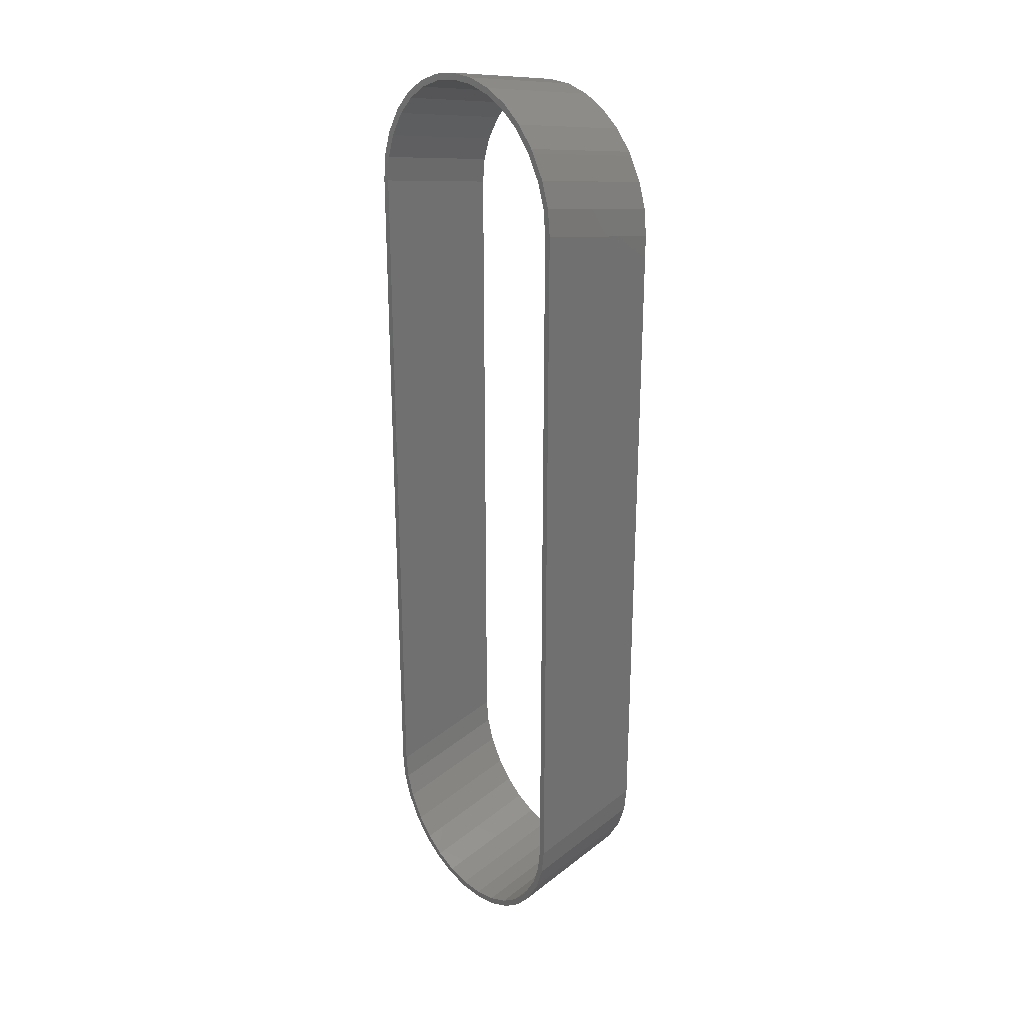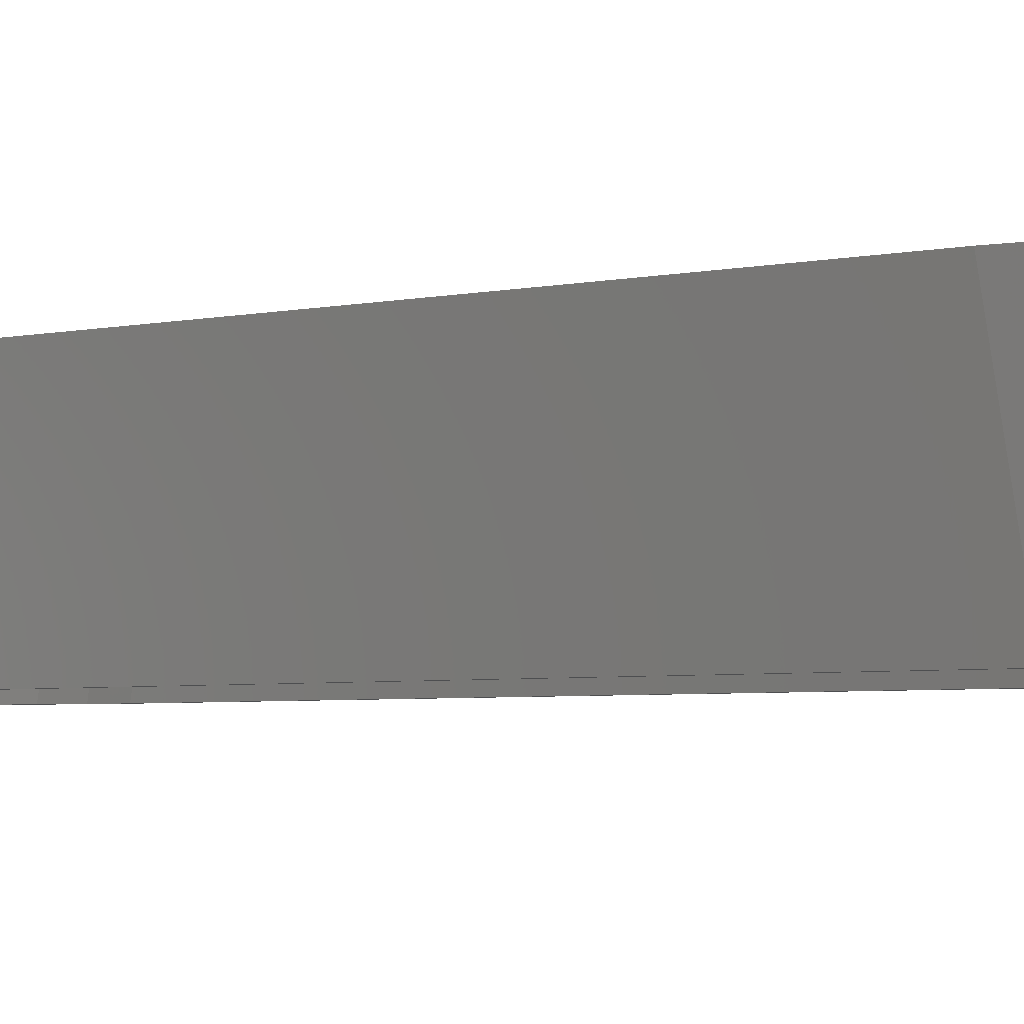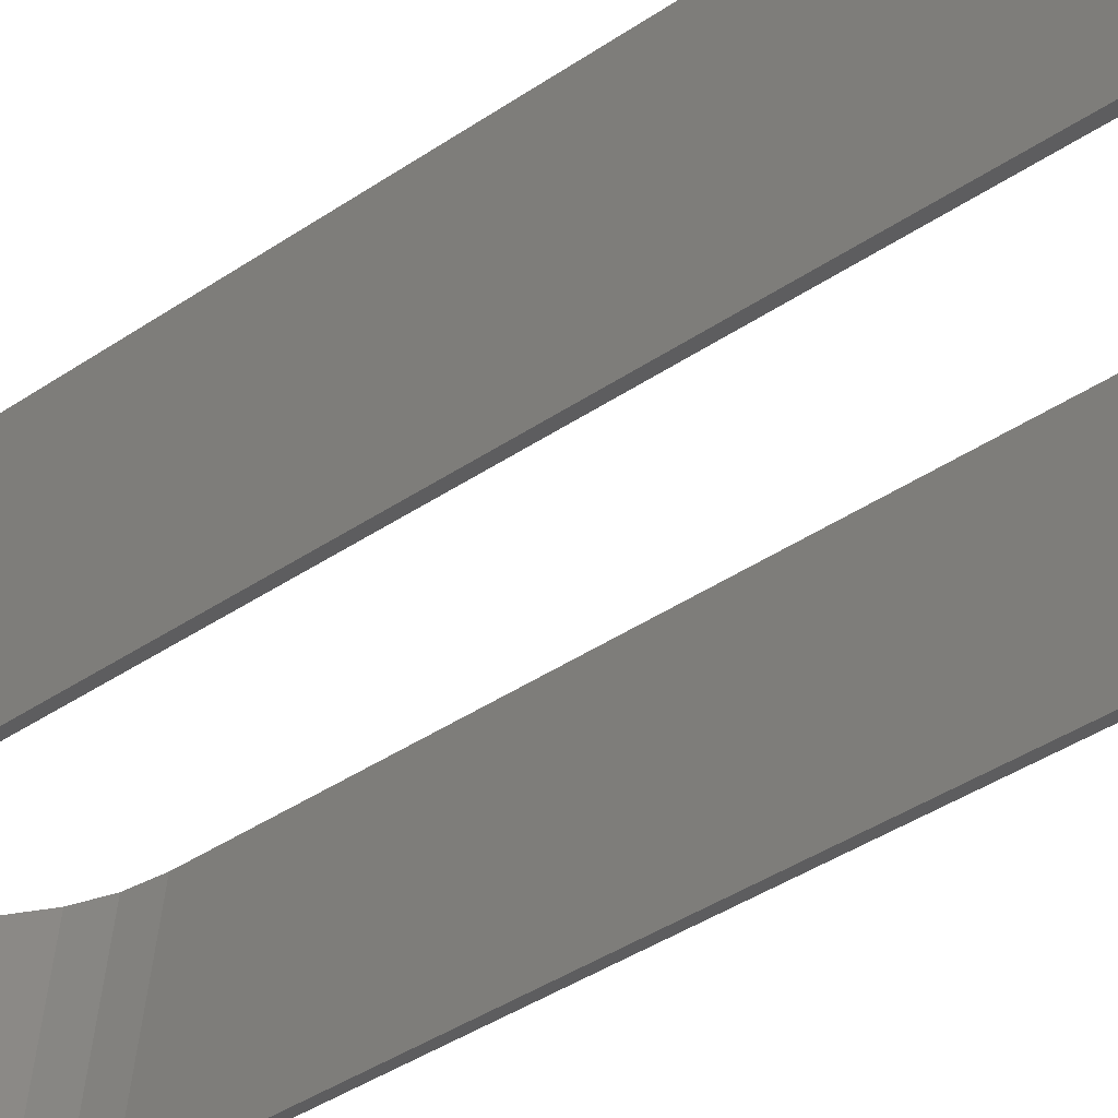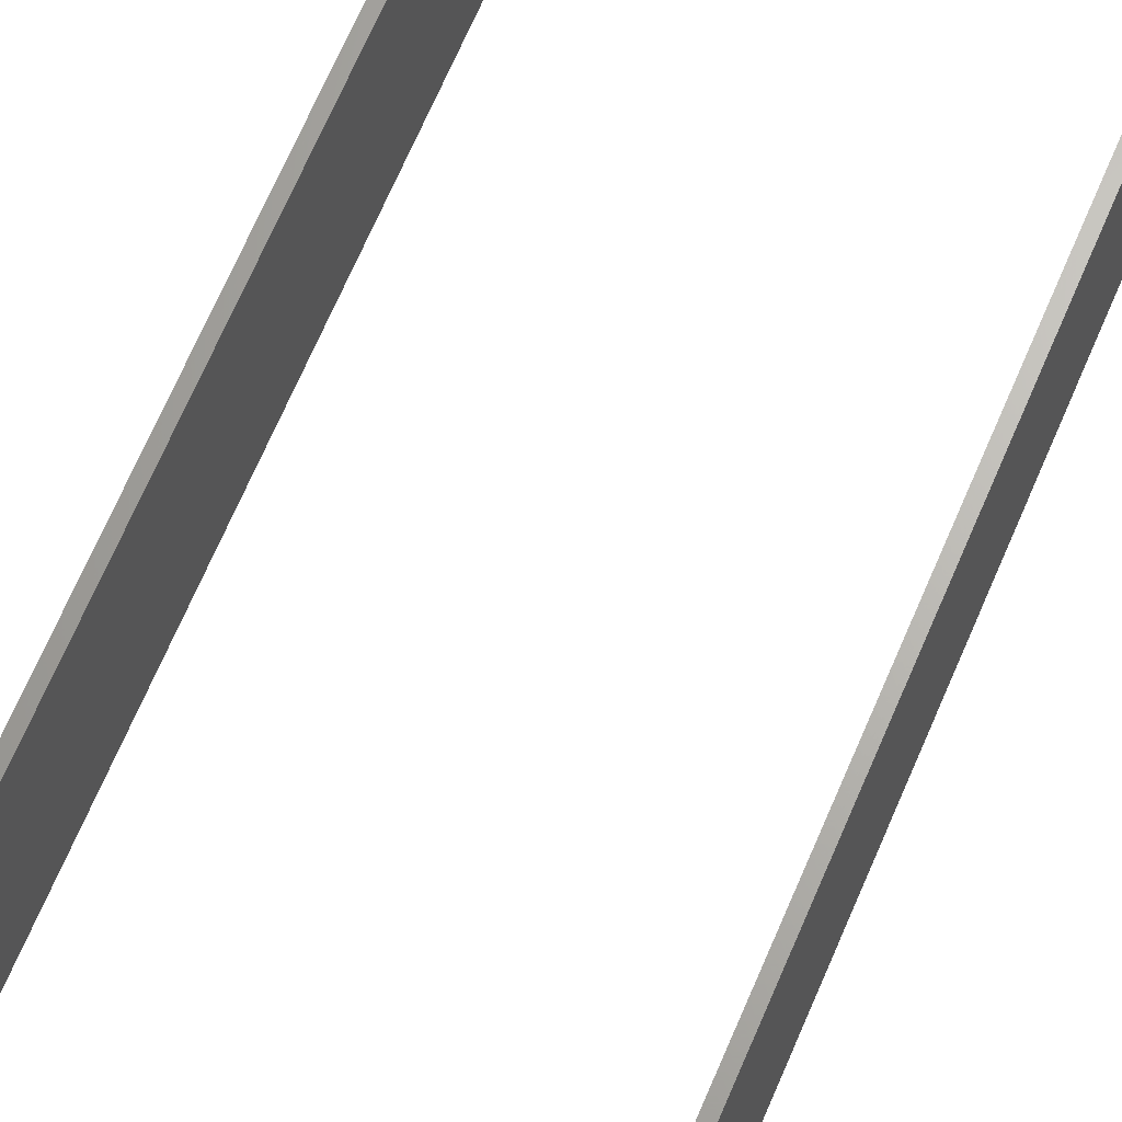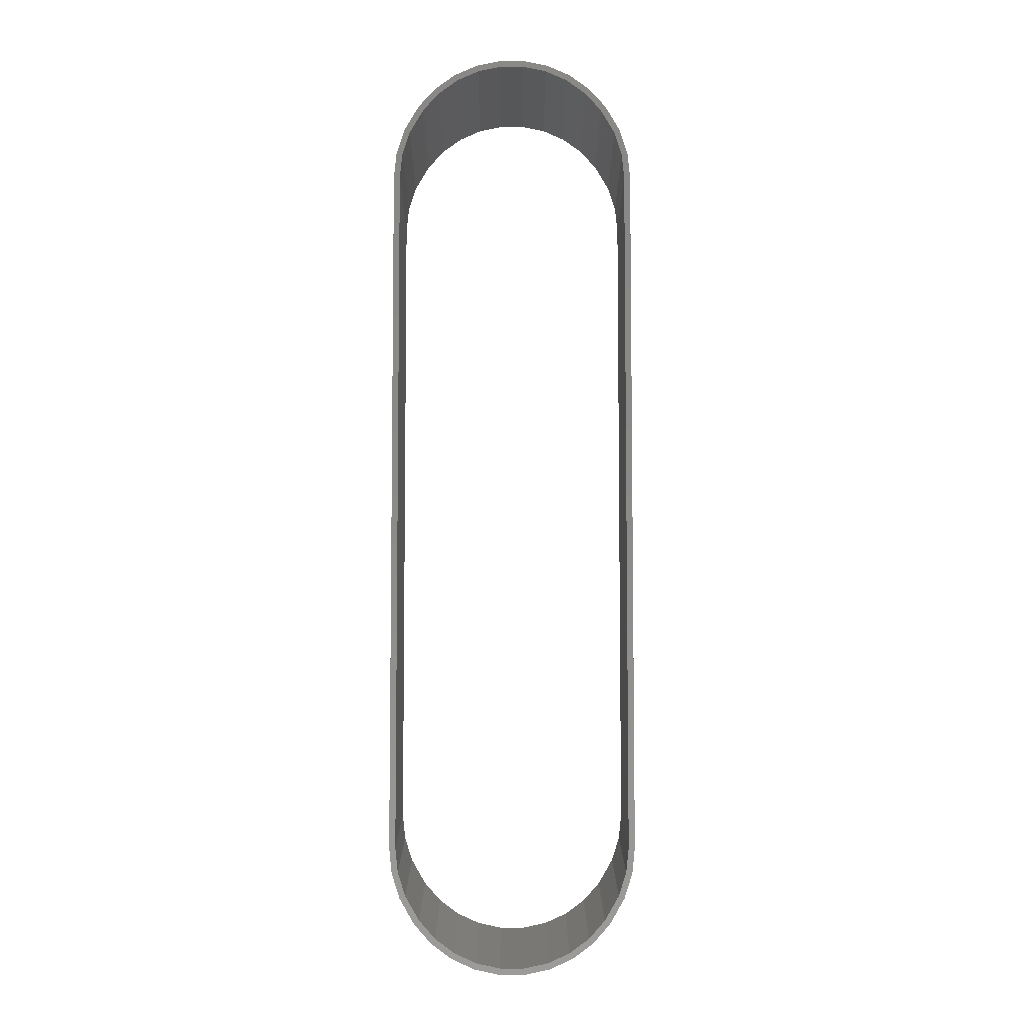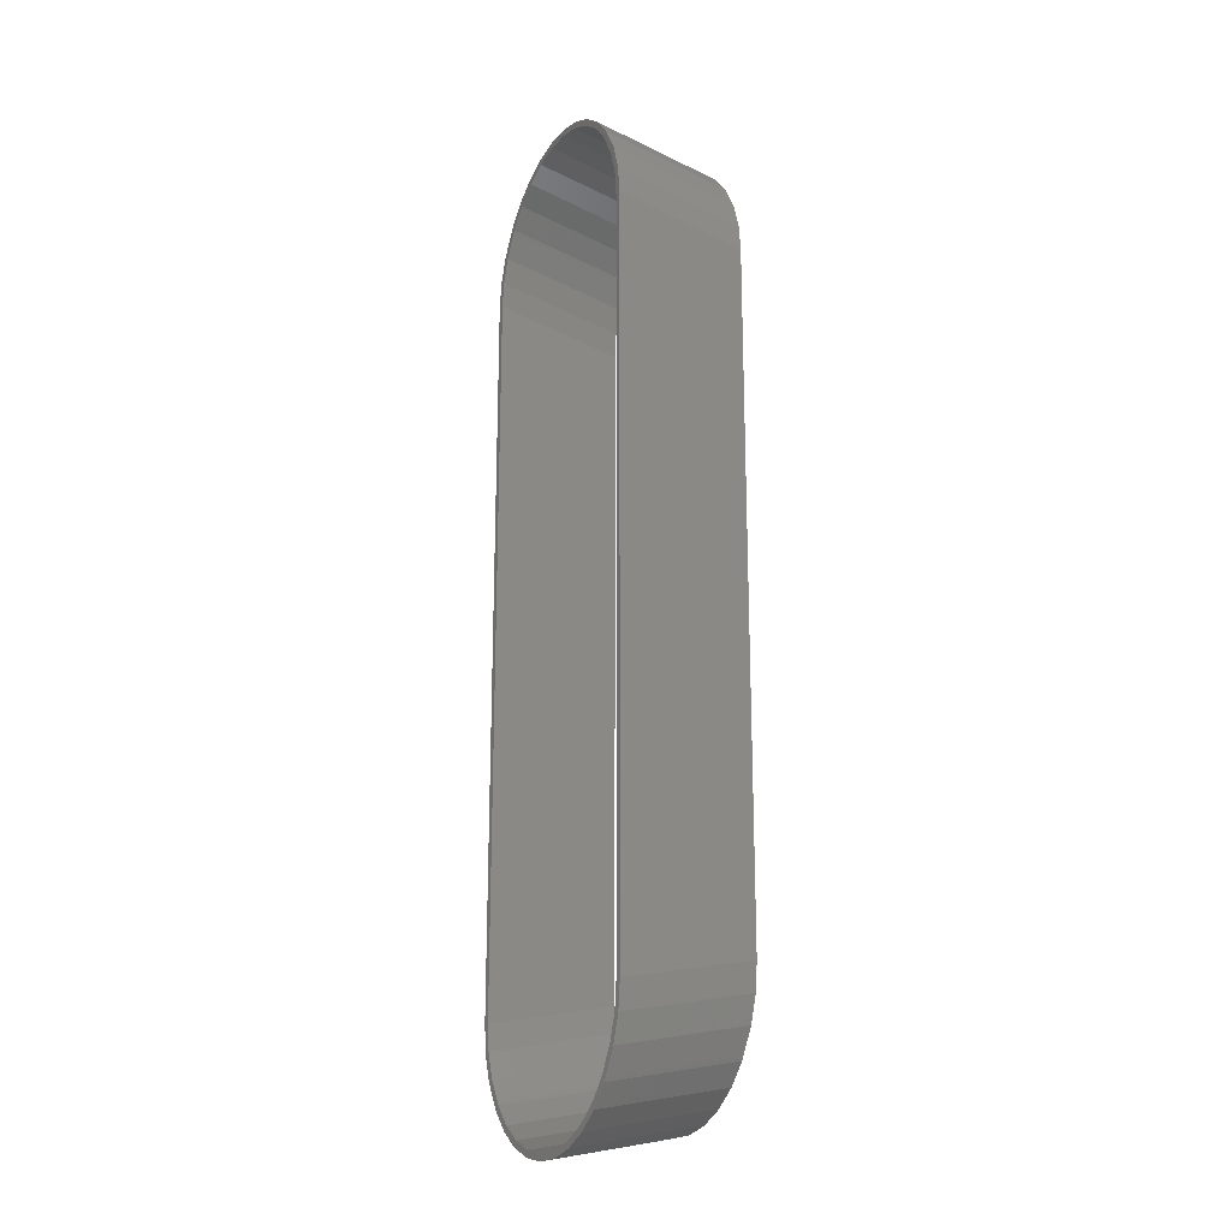
<metadata>
{"format":"stl","ext":"stl","renderer":"f3d","projection":"perspective","resolution":1024,"background":"white","views":[{"elev":26.7,"azim":-130.9,"up":"+Y"},{"elev":-2.9,"azim":-44.1,"up":"+Z"},{"elev":-32.7,"azim":135.0,"up":"+Z"},{"elev":66.0,"azim":22.8,"up":"+Z"},{"elev":-6.0,"azim":180.0,"up":"+Y"},{"elev":-20.1,"azim":-118.0,"up":"+Y"}]}
</metadata>
<code>
# stl→obj: 160 verts, 320 faces
v 7.913 32.17 5
v 7.942 34.12 -5
v 7.913 34.17 -5
v 8.041 31.96 5
v -10 -28 -5
v -9.781 -28.08 5
v -10 -26 5
v -9.781 -30.08 -5
v 4.891 36.89 -5
v 3.023 35.72 5
v 4.891 34.89 5
v 3.023 37.72 -5
v 1.022 -38.14 -5
v 3.023 -35.72 5
v 1.022 -36.14 5
v 3.023 -37.72 -5
v -9.135 -30.07 5
v -9.135 -32.07 -5
v -10 28 -5
v -9.781 28.08 5
v -9.781 30.08 -5
v -10 26 5
v 8.09 33.88 -5
v 8.09 31.88 5
v -6.545 -35.68 -5
v -4.891 -34.89 5
v -6.545 -33.68 5
v -4.891 -36.89 -5
v 7.913 -32.17 5
v 7.942 -34.12 -5
v 8.041 -31.96 5
v 7.913 -34.17 -5
v 8.09 -33.88 -5
v 8.09 -31.88 5
v -9.135 30.07 5
v -9.135 32.07 -5
v 9.781 28.08 5
v 10 28 -5
v 9.781 30.08 -5
v 10 26 5
v 9.135 30.07 5
v 9.135 32.07 -5
v -3.023 -35.72 5
v -3.023 -37.72 -5
v 4.891 -36.89 -5
v 6.545 -33.68 5
v 4.891 -34.89 5
v 6.545 -35.68 -5
v -3.023 37.72 -5
v -4.891 34.89 5
v -3.023 35.72 5
v -4.891 36.89 -5
v -8.09 33.88 -5
v -8.041 31.96 5
v -7.942 34.12 -5
v -8.09 31.88 5
v -6.545 33.68 5
v -6.545 35.68 -5
v 10 -26 5
v 10 -28 -5
v 6.545 33.68 5
v 6.545 35.68 -5
v 9.781 -28.08 5
v 9.781 -30.08 -5
v -1.022 38.14 -5
v -1.022 36.14 5
v -8.09 -31.88 5
v -8.09 -33.88 -5
v -7.913 -34.17 -5
v -7.913 -32.17 5
v -7.942 -34.12 -5
v -8.041 -31.96 5
v -7.913 34.17 -5
v -7.913 32.17 5
v 9.135 -32.07 -5
v 9.135 -30.07 5
v 1.022 36.14 5
v 1.022 38.14 -5
v -1.022 -38.14 -5
v -1.022 -36.14 5
v 9.5 26 5
v 9.5 -26 5
v 9.292 27.98 5
v 8.679 29.86 5
v 7.639 31.66 5
v 7.518 31.86 5
v 7.686 31.58 5
v 6.218 33.3 5
v 4.646 34.44 5
v 2.872 35.23 5
v 0.9713 35.64 5
v -0.9713 35.64 5
v -2.872 35.23 5
v -4.646 34.44 5
v -6.218 33.3 5
v -7.518 31.86 5
v -7.639 31.66 5
v -7.686 31.58 5
v -8.679 29.86 5
v -9.292 27.98 5
v -9.5 26 5
v 9.292 -27.98 5
v 8.679 -29.86 5
v 7.686 -31.58 5
v 7.639 -31.66 5
v 7.518 -31.86 5
v 6.218 -33.3 5
v 4.646 -34.44 5
v 2.872 -35.23 5
v 0.9713 -35.64 5
v -0.9713 -35.64 5
v -2.872 -35.23 5
v -4.646 -34.44 5
v -6.218 -33.3 5
v -7.518 -31.86 5
v -7.639 -31.66 5
v -7.686 -31.58 5
v -8.679 -29.86 5
v -9.292 -27.98 5
v -9.5 -26 5
v 9.5 -28 -5
v 9.5 28 -5
v 9.292 -29.98 -5
v 8.679 -31.86 -5
v 7.546 -33.81 -5
v 7.518 -33.86 -5
v 7.686 -33.58 -5
v 6.218 -35.3 -5
v 4.646 -36.44 -5
v 2.872 -37.23 -5
v 0.9713 -37.64 -5
v -0.9713 -37.64 -5
v -2.872 -37.23 -5
v -4.646 -36.44 -5
v -6.218 -35.3 -5
v -7.518 -33.86 -5
v -7.546 -33.81 -5
v -7.686 -33.58 -5
v -8.679 -31.86 -5
v -9.292 -29.98 -5
v -9.5 -28 -5
v 9.292 29.98 -5
v 8.679 31.86 -5
v 7.686 33.58 -5
v 7.546 33.81 -5
v 7.518 33.86 -5
v 6.218 35.3 -5
v 4.646 36.44 -5
v 2.872 37.23 -5
v 0.9713 37.64 -5
v -0.9713 37.64 -5
v -2.872 37.23 -5
v -4.646 36.44 -5
v -6.218 35.3 -5
v -7.518 33.86 -5
v -7.546 33.81 -5
v -7.686 33.58 -5
v -8.679 31.86 -5
v -9.292 29.98 -5
v -9.5 28 -5
f 1 2 3
f 2 1 4
f 5 6 7
f 6 5 8
f 9 10 11
f 10 9 12
f 13 14 15
f 14 13 16
f 8 17 6
f 17 8 18
f 19 20 21
f 20 19 22
f 4 23 2
f 23 4 24
f 25 26 27
f 26 25 28
f 29 30 31
f 30 29 32
f 31 33 34
f 33 31 30
f 21 35 36
f 35 21 20
f 37 38 39
f 38 37 40
f 41 39 42
f 39 41 37
f 28 43 26
f 43 28 44
f 45 46 47
f 46 45 48
f 49 50 51
f 50 49 52
f 53 54 55
f 54 53 56
f 19 7 22
f 7 19 5
f 52 57 50
f 57 52 58
f 59 38 40
f 38 59 60
f 24 42 23
f 42 24 41
f 61 3 62
f 3 61 1
f 62 11 61
f 11 62 9
f 63 60 59
f 60 63 64
f 65 51 66
f 51 65 49
f 18 67 17
f 67 18 68
f 69 27 70
f 27 69 25
f 71 70 72
f 70 71 69
f 73 57 58
f 57 73 74
f 36 56 53
f 56 36 35
f 34 75 76
f 75 34 33
f 12 77 10
f 77 12 78
f 76 64 63
f 64 76 75
f 79 15 80
f 15 79 13
f 68 72 67
f 72 68 71
f 46 32 29
f 32 46 48
f 44 80 43
f 80 44 79
f 55 74 73
f 74 55 54
f 16 47 14
f 47 16 45
f 78 66 77
f 66 78 65
f 81 40 37
f 40 81 59
f 82 59 81
f 37 83 81
f 41 83 37
f 41 84 83
f 24 84 41
f 85 24 4
f 86 4 1
f 24 87 84
f 24 85 87
f 4 86 85
f 88 1 61
f 1 88 86
f 89 61 11
f 61 89 88
f 90 11 10
f 11 90 89
f 91 10 77
f 10 91 90
f 77 92 91
f 66 92 77
f 51 92 66
f 92 51 93
f 50 93 51
f 93 50 94
f 57 94 50
f 94 57 95
f 74 95 57
f 95 74 96
f 54 96 74
f 96 54 97
f 56 97 54
f 97 56 98
f 56 99 98
f 35 99 56
f 35 100 99
f 20 100 35
f 22 101 20
f 100 20 101
f 59 82 63
f 102 63 82
f 102 76 63
f 103 76 102
f 103 34 76
f 104 34 103
f 105 34 104
f 34 105 31
f 106 31 105
f 31 106 29
f 107 29 106
f 29 107 46
f 108 46 107
f 46 108 47
f 109 47 108
f 47 109 14
f 110 14 109
f 14 110 15
f 111 15 110
f 111 80 15
f 43 111 112
f 111 43 80
f 26 112 113
f 112 26 43
f 27 113 114
f 113 27 26
f 70 114 115
f 72 115 116
f 67 116 117
f 114 70 27
f 115 72 70
f 116 67 72
f 118 67 117
f 118 17 67
f 119 17 118
f 6 119 120
f 119 6 17
f 101 22 120
f 7 120 22
f 120 7 6
f 121 60 64
f 60 121 38
f 122 38 121
f 64 123 121
f 75 123 64
f 75 124 123
f 33 124 75
f 125 33 30
f 126 30 32
f 33 127 124
f 33 125 127
f 30 126 125
f 128 32 48
f 32 128 126
f 129 48 45
f 48 129 128
f 130 45 16
f 45 130 129
f 131 16 13
f 16 131 130
f 13 132 131
f 79 132 13
f 44 132 79
f 132 44 133
f 28 133 44
f 133 28 134
f 25 134 28
f 134 25 135
f 69 135 25
f 135 69 136
f 71 136 69
f 136 71 137
f 68 137 71
f 137 68 138
f 68 139 138
f 18 139 68
f 18 140 139
f 8 140 18
f 5 141 8
f 140 8 141
f 38 122 39
f 142 39 122
f 142 42 39
f 143 42 142
f 143 23 42
f 144 23 143
f 145 23 144
f 23 145 2
f 146 2 145
f 2 146 3
f 147 3 146
f 3 147 62
f 148 62 147
f 62 148 9
f 149 9 148
f 9 149 12
f 150 12 149
f 12 150 78
f 151 78 150
f 151 65 78
f 49 151 152
f 151 49 65
f 52 152 153
f 152 52 49
f 58 153 154
f 153 58 52
f 73 154 155
f 55 155 156
f 53 156 157
f 154 73 58
f 155 55 73
f 156 53 55
f 158 53 157
f 158 36 53
f 159 36 158
f 21 159 160
f 159 21 36
f 141 5 160
f 19 160 5
f 160 19 21
f 100 160 159
f 160 100 101
f 119 141 120
f 141 119 140
f 122 82 81
f 82 122 121
f 121 102 82
f 102 121 123
f 96 156 155
f 156 96 97
f 128 108 107
f 108 128 129
f 118 140 119
f 140 118 139
f 153 93 94
f 93 153 152
f 99 159 158
f 159 99 100
f 144 85 145
f 85 144 87
f 150 90 91
f 90 150 149
f 122 83 142
f 83 122 81
f 95 155 154
f 155 95 96
f 98 158 157
f 158 98 99
f 97 157 156
f 157 97 98
f 143 87 144
f 87 143 84
f 152 92 93
f 92 152 151
f 142 84 143
f 84 142 83
f 126 107 106
f 107 126 128
f 130 110 109
f 110 130 131
f 132 112 111
f 112 132 133
f 134 114 113
f 114 134 135
f 127 105 104
f 105 127 125
f 116 138 117
f 138 116 137
f 115 137 116
f 137 115 136
f 154 94 95
f 94 154 153
f 125 106 105
f 106 125 126
f 124 104 103
f 104 124 127
f 117 139 118
f 139 117 138
f 120 160 101
f 160 120 141
f 149 89 90
f 89 149 148
f 123 103 102
f 103 123 124
f 146 88 147
f 88 146 86
f 114 136 115
f 136 114 135
f 131 111 110
f 111 131 132
f 151 91 92
f 91 151 150
f 145 86 146
f 86 145 85
f 129 109 108
f 109 129 130
f 148 88 89
f 88 148 147
f 133 113 112
f 113 133 134

</code>
